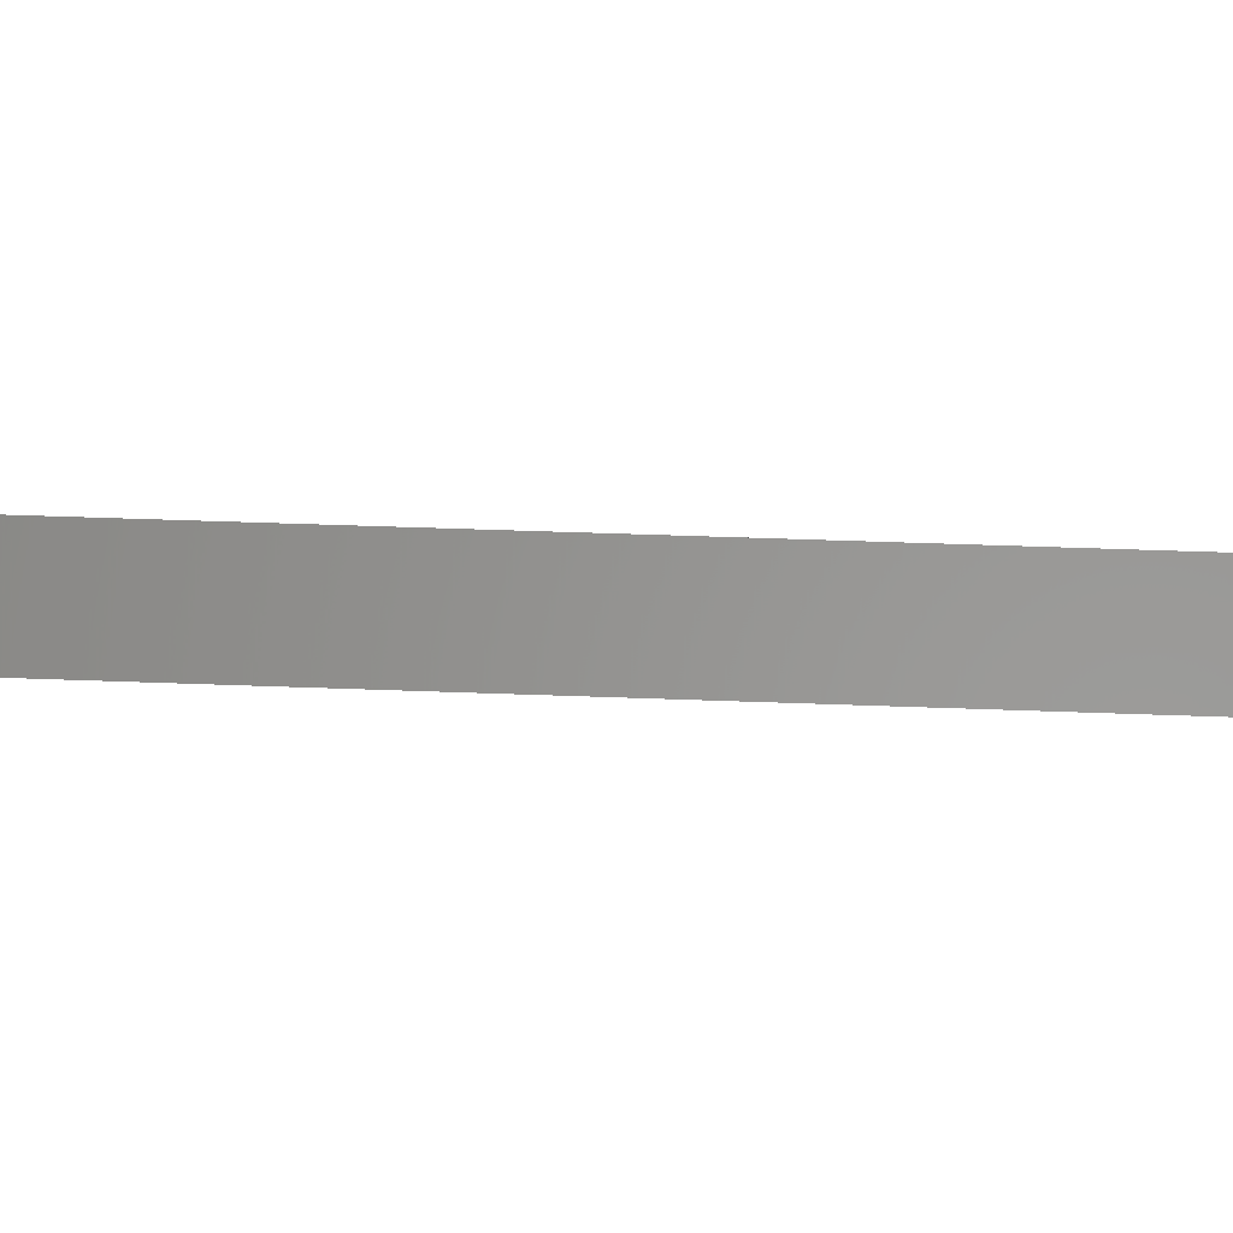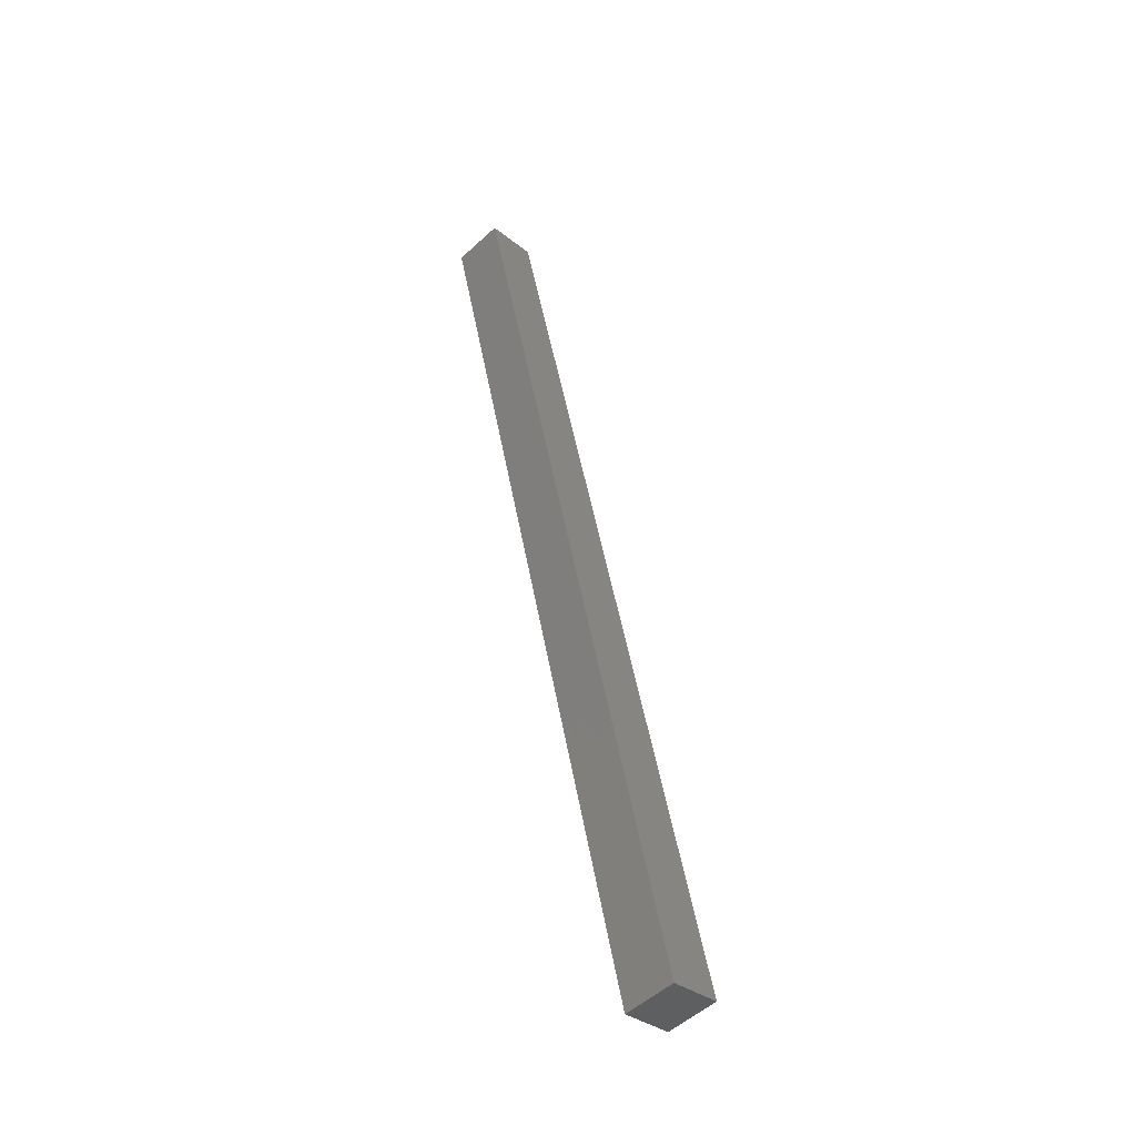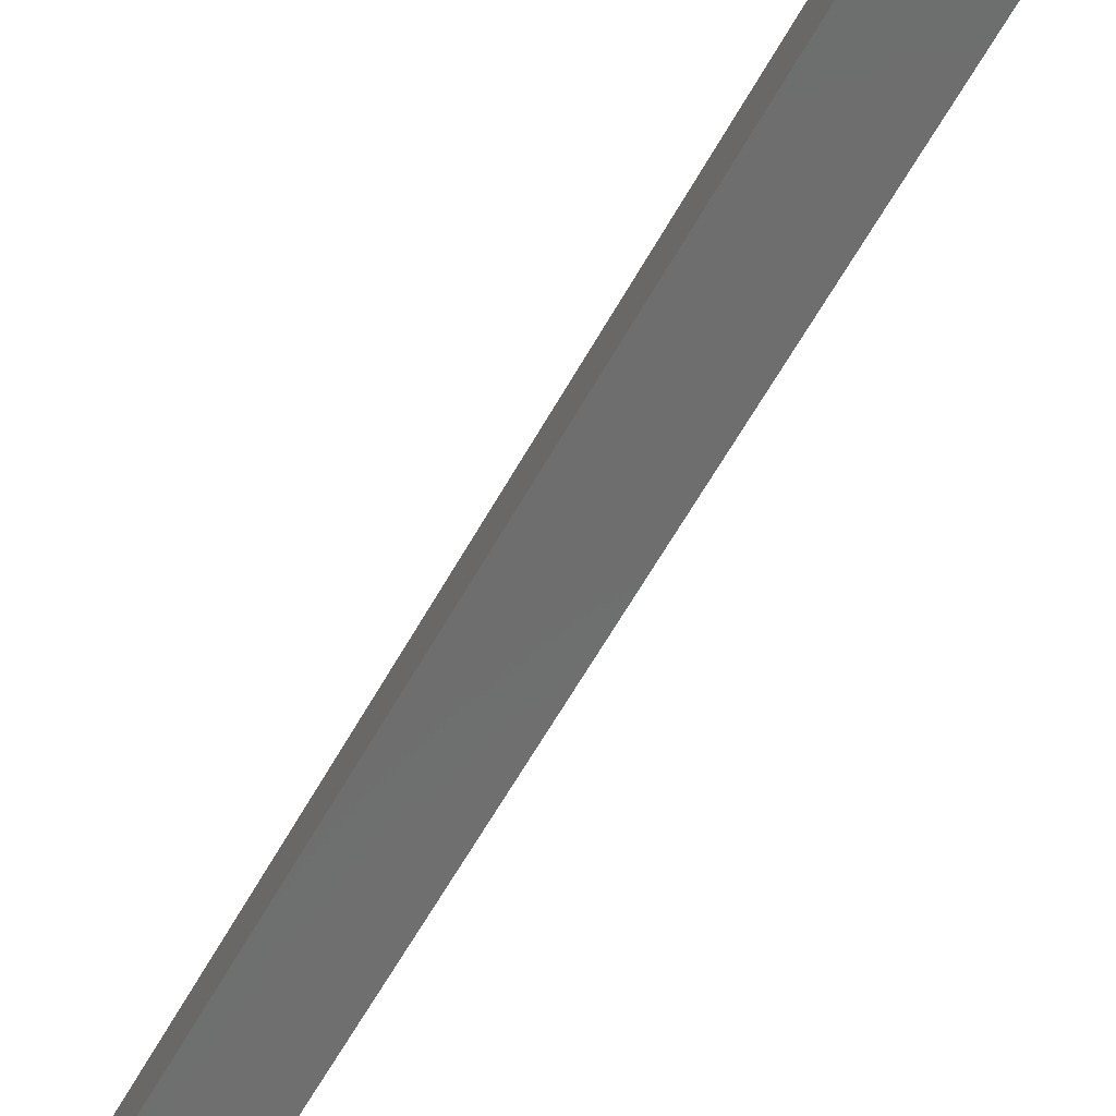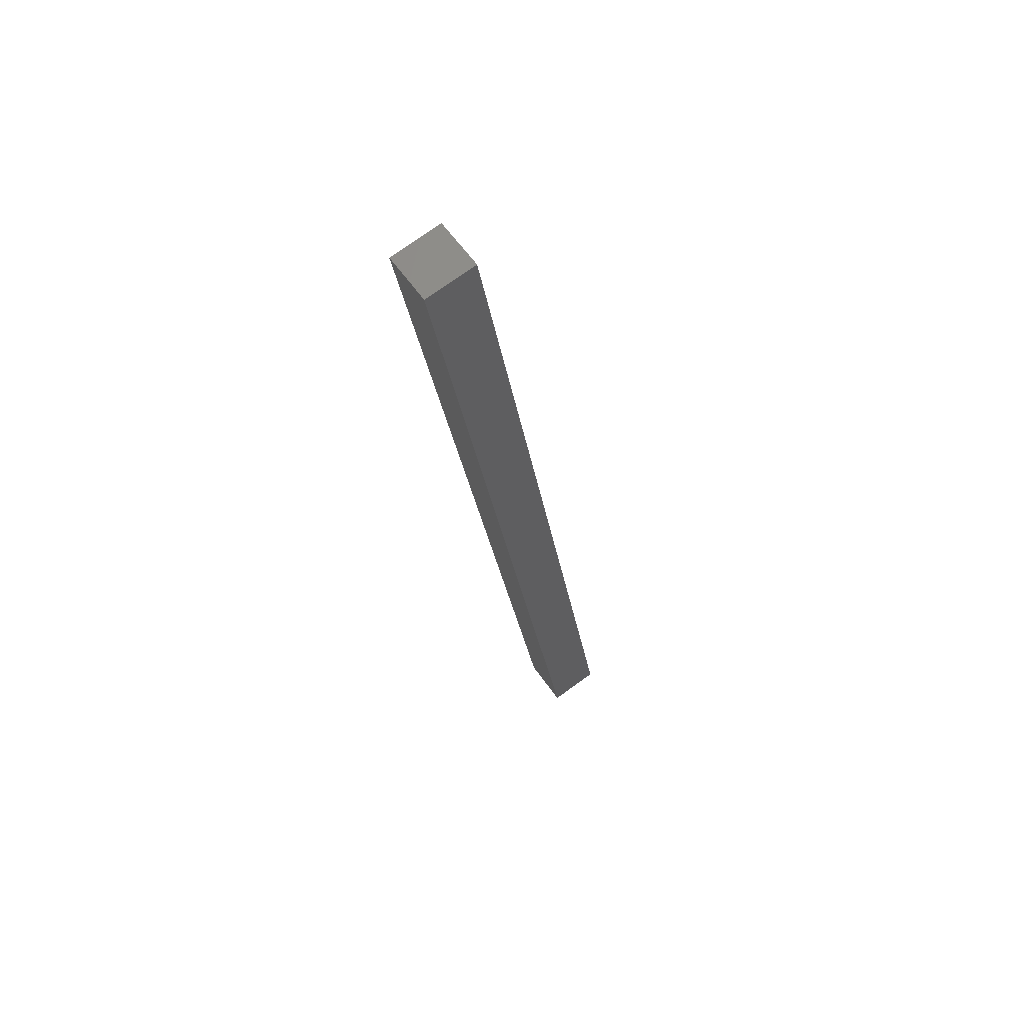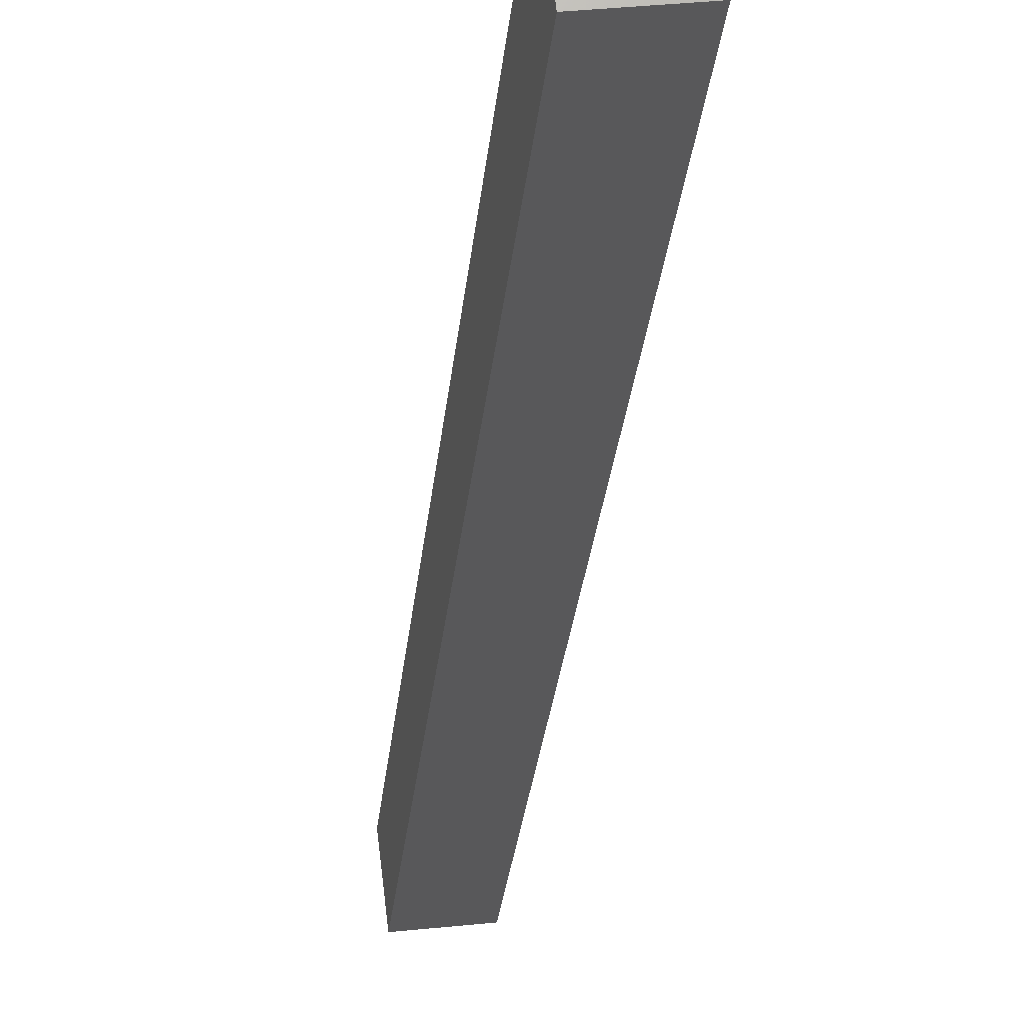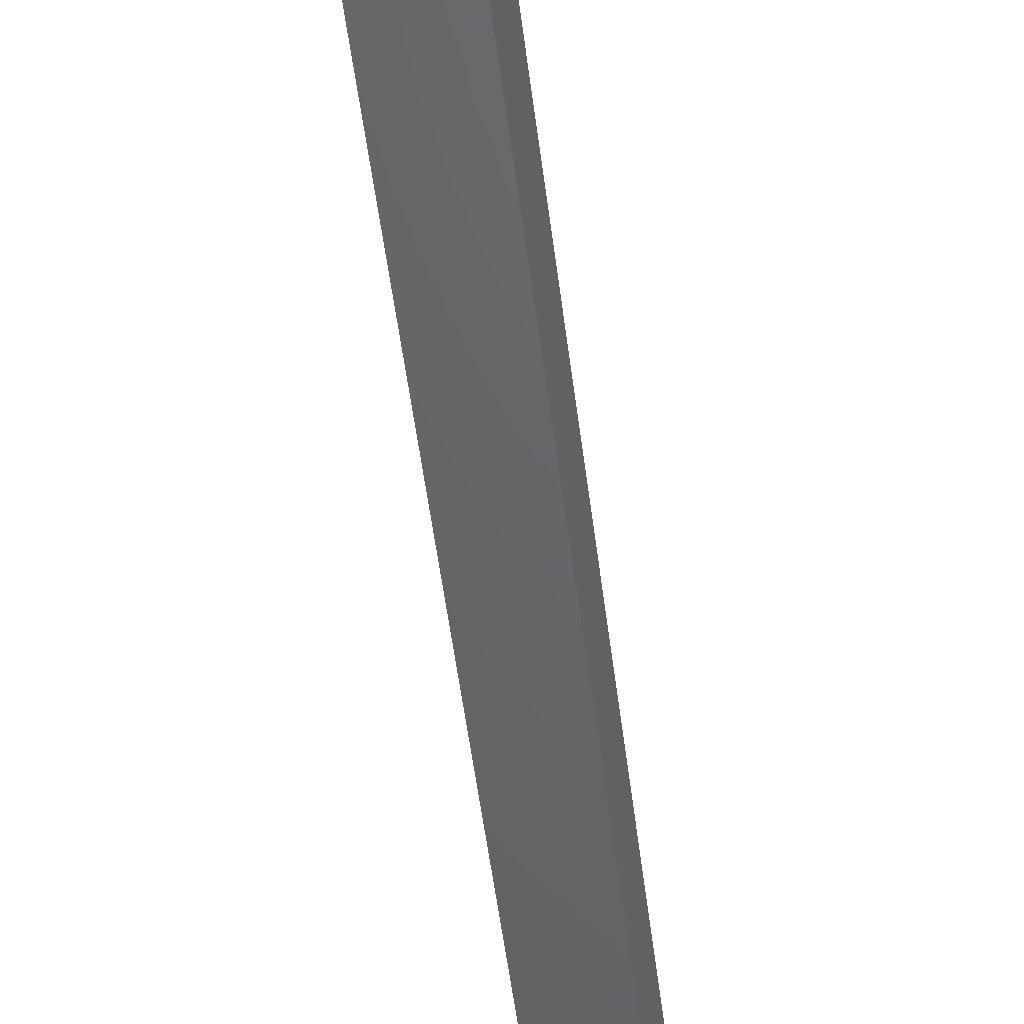
<metadata>
{"format":"stl","ext":"stl","renderer":"f3d","projection":"perspective","resolution":1024,"background":"white","views":[{"elev":5.7,"azim":106.0,"up":"+Y"},{"elev":-33.7,"azim":-130.6,"up":"+Z"},{"elev":-59.2,"azim":165.1,"up":"+Y"},{"elev":75.4,"azim":-119.0,"up":"+Z"},{"elev":-19.9,"azim":8.9,"up":"+Y"},{"elev":-49.7,"azim":-160.1,"up":"+Y"}]}
</metadata>
<code>
# stl→obj: 8 verts, 12 faces
v 8960 1116 5804
v 8963 1091 5804
v 8855 1104 5359
v 8858 1079 5359
v 8831 1101 5365
v 8834 1076 5365
v 8936 1113 5810
v 8939 1088 5810
f 1 2 3
f 3 2 4
f 5 3 6
f 6 3 4
f 5 7 3
f 3 7 1
f 7 8 1
f 1 8 2
f 6 4 8
f 8 4 2
f 6 8 5
f 5 8 7

</code>
